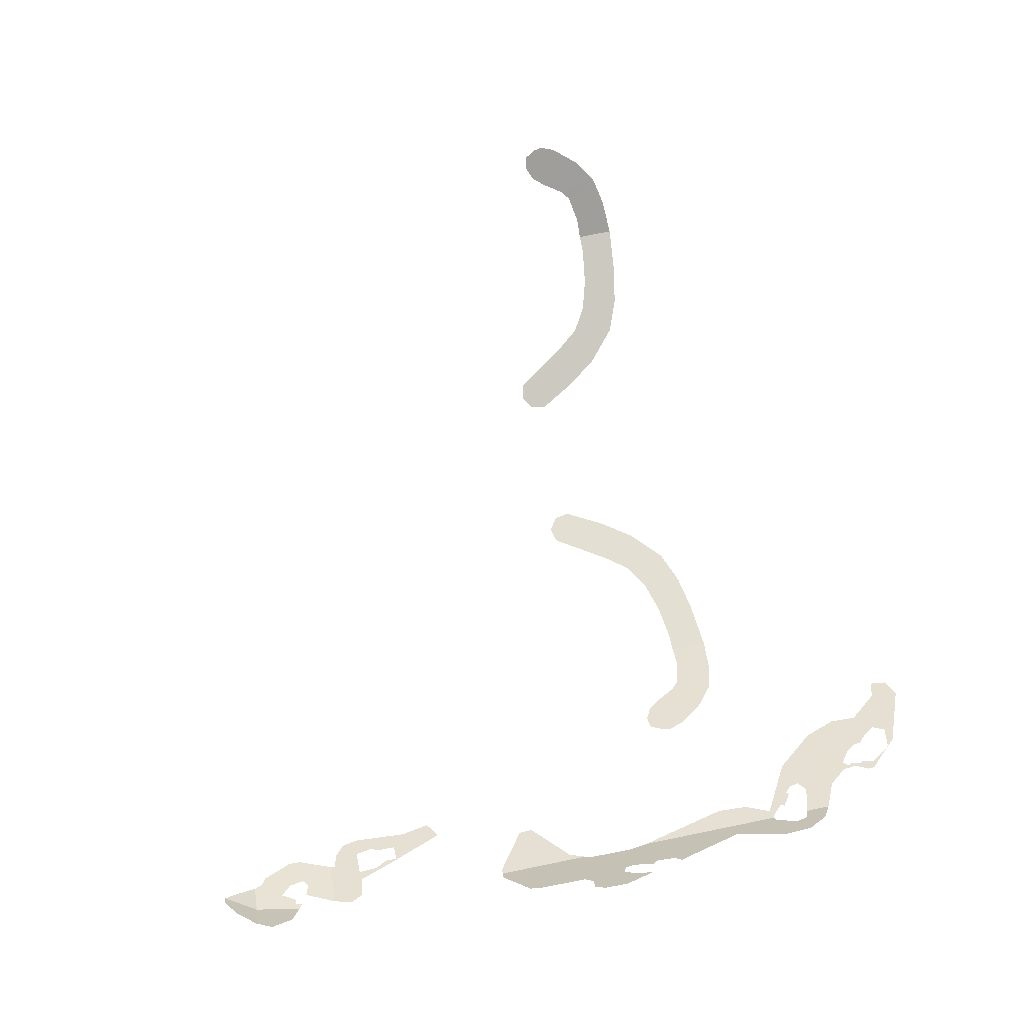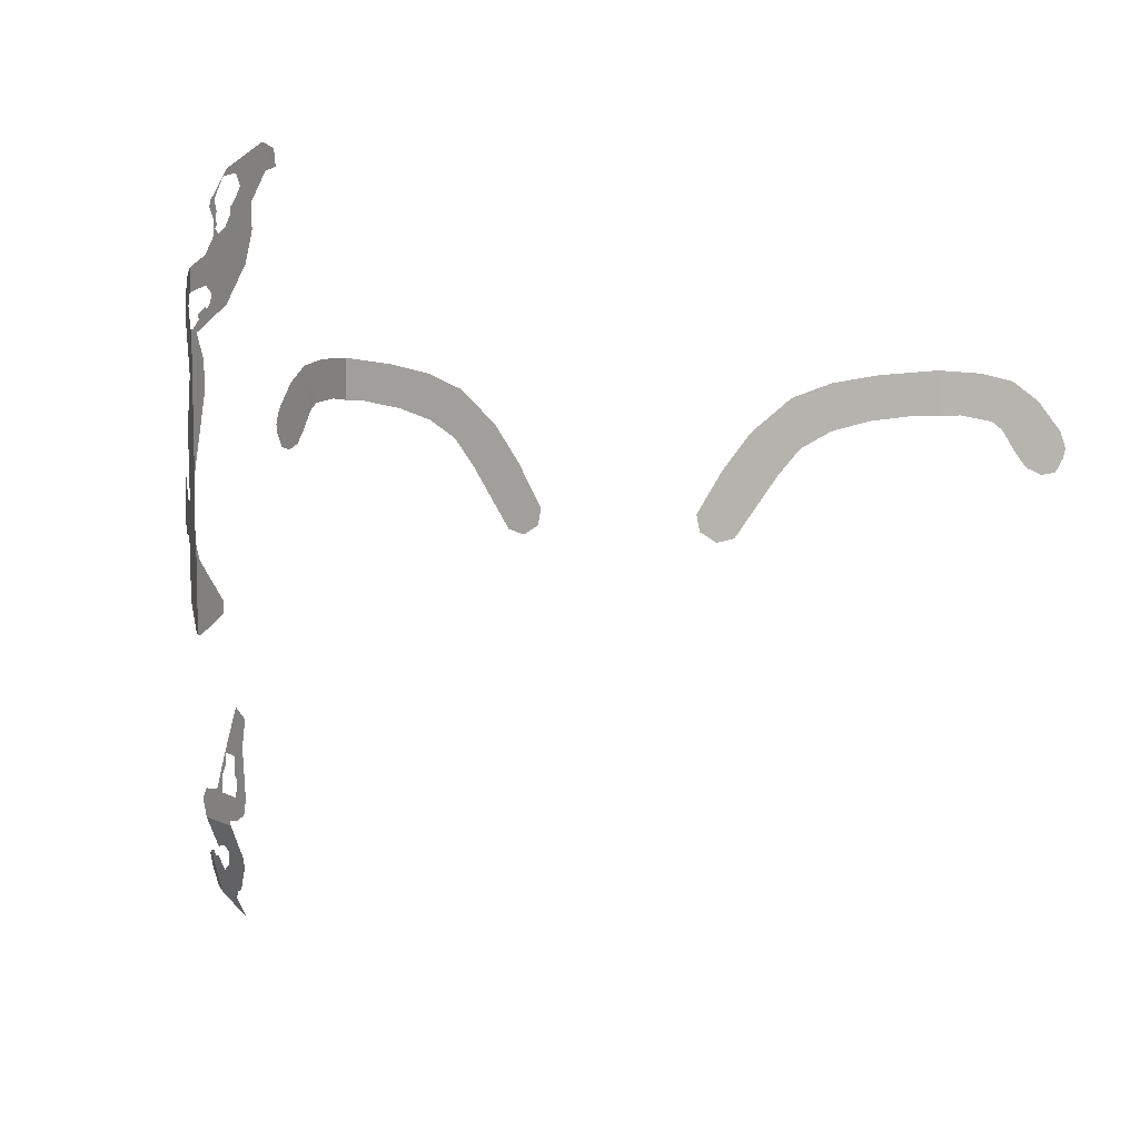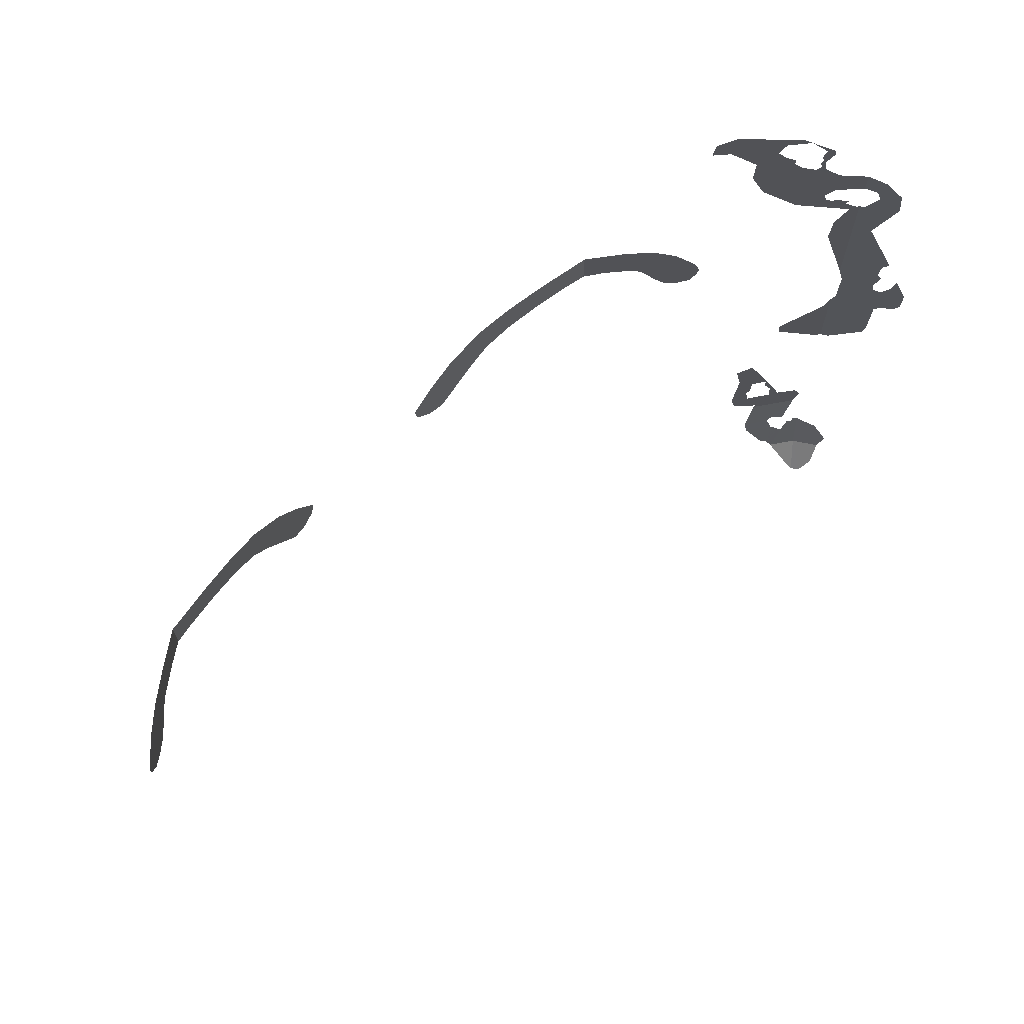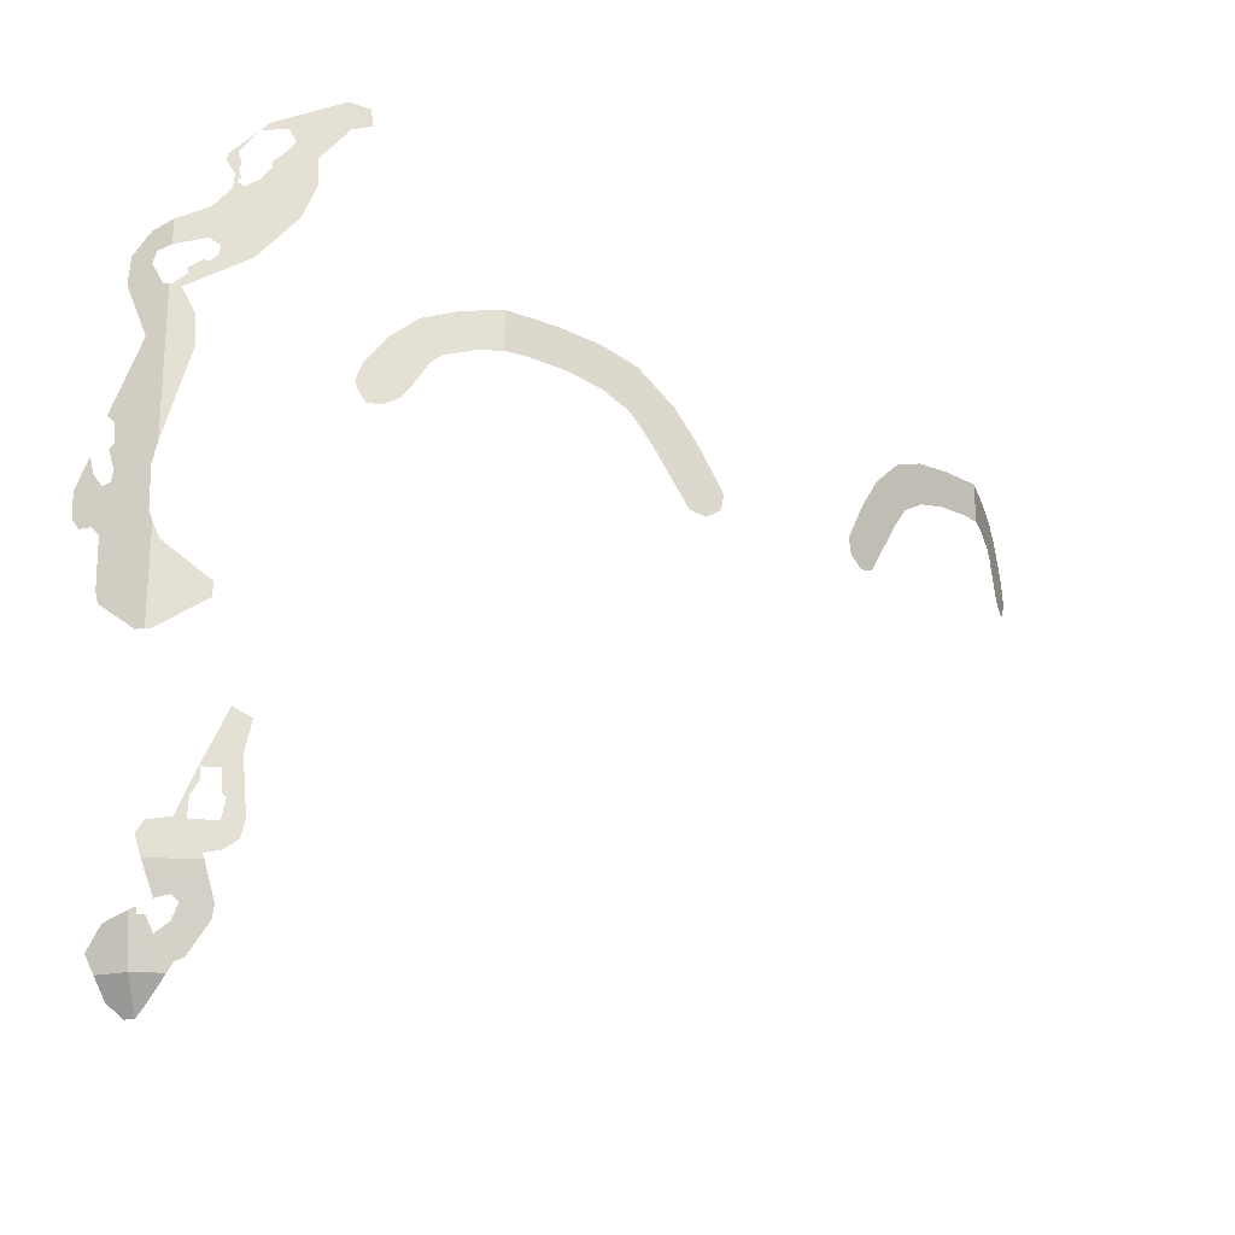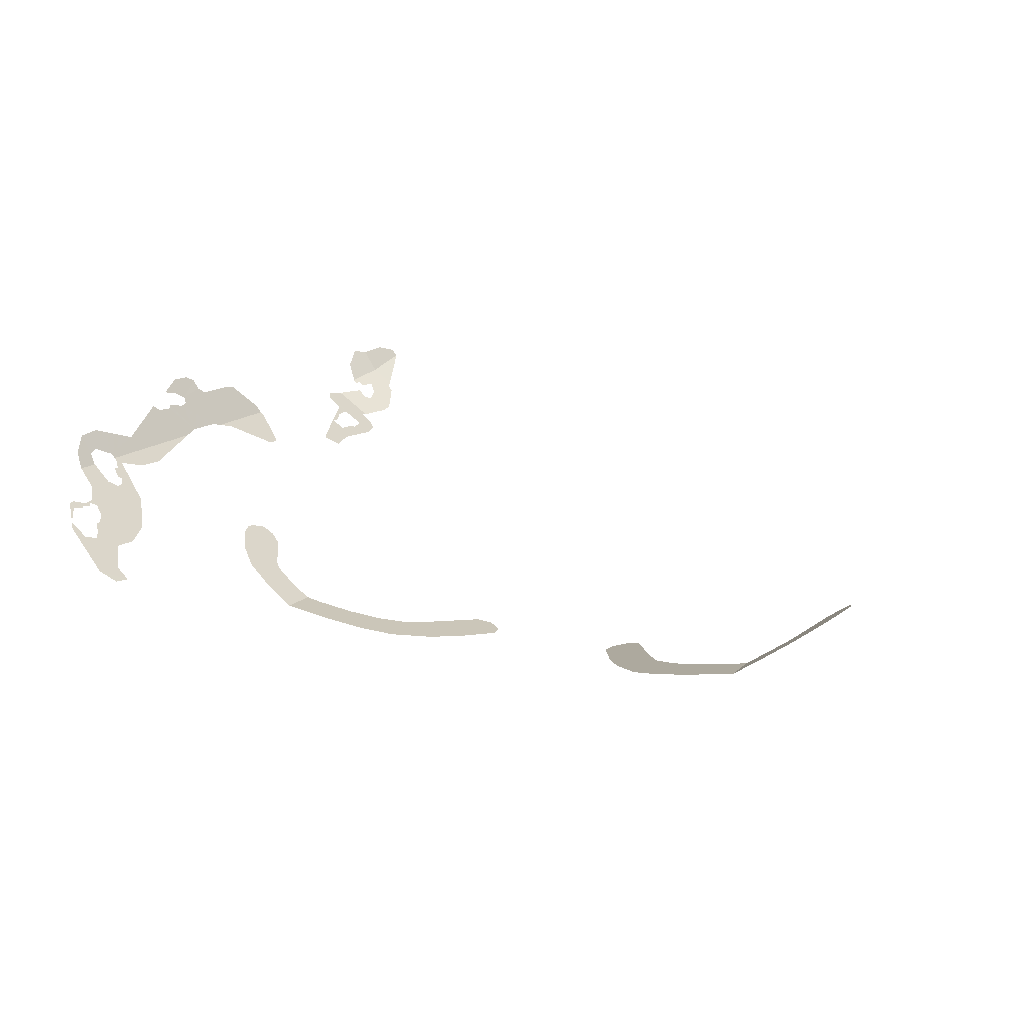
<metadata>
{"format":"obj","ext":"obj","renderer":"f3d","projection":"perspective","resolution":1024,"background":"white","views":[{"elev":76.4,"azim":78.5,"up":"+Z"},{"elev":8.5,"azim":-162.3,"up":"+Y"},{"elev":70.3,"azim":-44.5,"up":"+Y"},{"elev":-23.0,"azim":142.1,"up":"+Y"},{"elev":14.1,"azim":-153.3,"up":"+Z"}]}
</metadata>
<code>
v 0.2875 0.601 -0.5746
v 0.2655 0.6065 -0.5894
v 0.2785 0.639 -0.5806
v 0.302 0.632 -0.5649
v 0.2655 0.6065 -0.5894
v 0.2487 0.6065 -0.6006
v 0.2487 0.642 -0.6006
v 0.2785 0.639 -0.5806
v 0.295 0.594 -0.5696
v 0.2875 0.601 -0.5746
v 0.302 0.632 -0.5649
v 0.3205 0.616 -0.5526
v 0.305 0.5755 -0.5629
v 0.295 0.594 -0.5696
v 0.3205 0.616 -0.5526
v 0.337 0.5915 -0.5415
v 0.324 0.5575 -0.5503
v 0.3395 0.57 -0.5399
v 0.334 0.559 -0.5435
v 0.313 0.5635 -0.5576
v 0.305 0.5755 -0.5629
v 0.337 0.5915 -0.5415
v 0.341 0.578 -0.5389
v 0.313 0.5635 -0.5576
v 0.341 0.578 -0.5389
v 0.3395 0.57 -0.5399
v 0.324 0.5575 -0.5503
v 0.0805 0.504 -0.634
v 0.0675 0.5125 -0.6366
v 0.065 0.5265 -0.6371
v 0.0945 0.5075 -0.6312
v 0.0945 0.5075 -0.6312
v 0.065 0.5265 -0.6371
v 0.085 0.562 -0.6331
v 0.1275 0.558 -0.6247
v 0.1275 0.558 -0.6247
v 0.085 0.562 -0.6331
v 0.1065 0.592 -0.6288
v 0.1445 0.5795 -0.6212
v 0.1445 0.5795 -0.6212
v 0.1065 0.592 -0.6288
v 0.1375 0.6195 -0.6227
v 0.168 0.5935 -0.6166
v 0.168 0.5935 -0.6166
v 0.1375 0.6195 -0.6227
v 0.1685 0.6315 -0.6165
v 0.1975 0.602 -0.6108
v 0.1975 0.602 -0.6108
v 0.1685 0.6315 -0.6165
v 0.204 0.638 -0.6095
v 0.2315 0.6065 -0.604
v 0.2315 0.6065 -0.604
v 0.204 0.638 -0.6095
v 0.2487 0.642 -0.6006
v 0.2487 0.6065 -0.6006
v 0.421 0.7585 -0.4854
v 0.429 0.7645 -0.48
v 0.423 0.753 -0.484
v 0.419 0.7495 -0.4868
v 0.424 0.74 -0.4834
v 0.417 0.7415 -0.4881
v 0.4215 0.7465 -0.4851
v 0.4215 0.7465 -0.4851
v 0.419 0.7495 -0.4868
v 0.423 0.753 -0.484
v 0.408 0.2285 -0.4941
v 0.406 0.207 -0.4955
v 0.3965 0.215 -0.5018
v 0.3935 0.23 -0.5038
v 0.452 0.652 -0.4647
v 0.4575 0.6545 -0.461
v 0.4596 0.6545 -0.4596
v 0.4425 0.6295 -0.4711
v 0.3795 0.7165 -0.5131
v 0.4065 0.749 -0.4951
v 0.417 0.7415 -0.4881
v 0.3795 0.7165 -0.5131
v 0.429 0.689 -0.48
v 0.4305 0.6805 -0.479
v 0.4075 0.6795 -0.4945
v 0.4495 0.6685 -0.4663
v 0.448 0.6645 -0.4673
v 0.436 0.6745 -0.4754
v 0.4385 0.6765 -0.4737
v 0.3795 0.7165 -0.5131
v 0.3695 0.746 -0.5199
v 0.3995 0.7595 -0.4998
v 0.4065 0.749 -0.4951
v 0.4596 0.457 -0.4596
v 0.4615 0.4655 -0.4567
v 0.48 0.4935 -0.4291
v 0.484 0.491 -0.4231
v 0.462 0.5035 -0.456
v 0.4805 0.543 -0.4284
v 0.4795 0.526 -0.4298
v 0.3795 0.7165 -0.5131
v 0.4365 0.723 -0.475
v 0.437 0.6955 -0.4747
v 0.429 0.689 -0.48
v 0.4596 0.457 -0.4596
v 0.484 0.491 -0.4231
v 0.487 0.4585 -0.4186
v 0.4835 0.451 -0.4239
v 0.437 0.6955 -0.4747
v 0.4365 0.723 -0.475
v 0.4596 0.711 -0.4596
v 0.4596 0.6885 -0.4596
v 0.385 0.784 -0.5094
v 0.353 0.822 -0.5309
v 0.3905 0.7955 -0.5058
v 0.419 0.7615 -0.4868
v 0.422 0.7725 -0.4848
v 0.429 0.7645 -0.48
v 0.421 0.7585 -0.4854
v 0.424 0.74 -0.4834
v 0.4215 0.7465 -0.4851
v 0.423 0.753 -0.484
v 0.3905 0.7955 -0.5058
v 0.353 0.822 -0.5309
v 0.4025 0.8 -0.4978
v 0.409 0.7925 -0.4934
v 0.452 0.652 -0.4647
v 0.436 0.6745 -0.4754
v 0.448 0.6645 -0.4673
v 0.4575 0.6545 -0.461
v 0.4075 0.6795 -0.4945
v 0.4305 0.6805 -0.479
v 0.436 0.6745 -0.4754
v 0.452 0.652 -0.4647
v 0.422 0.7725 -0.4848
v 0.409 0.7925 -0.4934
v 0.4285 0.7705 -0.4804
v 0.429 0.7645 -0.48
v 0.417 0.7415 -0.4881
v 0.424 0.74 -0.4834
v 0.4365 0.723 -0.475
v 0.3795 0.7165 -0.5131
v 0.4055 0.245 -0.4958
v 0.408 0.2285 -0.4941
v 0.3935 0.23 -0.5038
v 0.397 0.278 -0.5014
v 0.4215 0.2575 -0.4851
v 0.4215 0.268 -0.4851
v 0.4245 0.263 -0.483
v 0.427 0.2465 -0.4814
v 0.4675 0.1385 -0.4208
v 0.4535 0.165 -0.4535
v 0.4635 0.1575 -0.4351
v 0.4245 0.263 -0.483
v 0.4215 0.268 -0.4851
v 0.4055 0.314 -0.4958
v 0.4355 0.2305 -0.4757
v 0.427 0.2465 -0.4814
v 0.4245 0.263 -0.483
v 0.4275 0.229 -0.481
v 0.427 0.2465 -0.4814
v 0.4355 0.2305 -0.4757
v 0.4675 0.1385 -0.4208
v 0.461 0.1235 -0.4239
v 0.4461 0.1235 -0.4461
v 0.4535 0.165 -0.4535
v 0.3705 0.7695 -0.5192
v 0.385 0.784 -0.5094
v 0.392 0.7735 -0.5048
v 0.3695 0.746 -0.5199
v 0.3705 0.7695 -0.5192
v 0.35 0.797 -0.5329
v 0.353 0.822 -0.5309
v 0.385 0.784 -0.5094
v 0.3695 0.746 -0.5199
v 0.392 0.7735 -0.5048
v 0.3995 0.7655 -0.4998
v 0.3995 0.7595 -0.4998
v 0.428 0.104 -0.4391
v 0.4245 0.1235 -0.4607
v 0.4461 0.1235 -0.4461
v 0.4301 0.0964 -0.4301
v 0.353 0.822 -0.5309
v 0.35 0.797 -0.5329
v 0.336 0.8005 -0.5422
v 0.338 0.816 -0.5409
v 0.4525 0.2 -0.4643
v 0.416 0.2 -0.4888
v 0.4175 0.2045 -0.4878
v 0.4085 0.249 -0.4938
v 0.4055 0.245 -0.4958
v 0.397 0.278 -0.5014
v 0.409 0.2675 -0.4934
v 0.397 0.278 -0.5014
v 0.3925 0.305 -0.5044
v 0.4055 0.314 -0.4958
v 0.4275 0.229 -0.481
v 0.457 0.2175 -0.4613
v 0.4525 0.2 -0.4643
v 0.4175 0.2045 -0.4878
v 0.4275 0.229 -0.481
v 0.4175 0.2045 -0.4878
v 0.406 0.207 -0.4955
v 0.408 0.2285 -0.4941
v 0.409 0.2675 -0.4934
v 0.397 0.278 -0.5014
v 0.4055 0.314 -0.4958
v 0.4215 0.268 -0.4851
v 0.441 0.602 -0.4721
v 0.4425 0.6295 -0.4711
v 0.4596 0.6545 -0.4596
v 0.4596 0.5205 -0.4596
v 0.4555 0.372 -0.4623
v 0.4545 0.4425 -0.463
v 0.4596 0.457 -0.4596
v 0.421 0.3975 -0.4854
v 0.4205 0.41 -0.4858
v 0.4545 0.4425 -0.463
v 0.4555 0.372 -0.4623
v 0.4275 0.229 -0.481
v 0.4355 0.2305 -0.4757
v 0.4515 0.228 -0.4651
v 0.457 0.2175 -0.4613
v 0.4596 0.372 -0.4596
v 0.4555 0.372 -0.4623
v 0.4596 0.457 -0.4596
v 0.462 0.5035 -0.456
v 0.4795 0.526 -0.4298
v 0.482 0.521 -0.4261
v 0.479 0.5025 -0.4305
v 0.431 0.176 -0.4717
v 0.416 0.2 -0.4888
v 0.4525 0.2 -0.4643
v 0.4405 0.173 -0.4644
v 0.416 0.134 -0.4694
v 0.405 0.1595 -0.4842
v 0.428 0.158 -0.4684
v 0.4215 0.131 -0.4648
v 0.405 0.1595 -0.4842
v 0.405 0.17 -0.4873
v 0.4255 0.171 -0.4739
v 0.428 0.158 -0.4684
v 0.416 0.2 -0.4888
v 0.431 0.176 -0.4717
v 0.4255 0.171 -0.4739
v 0.405 0.17 -0.4873
v 0.4215 0.131 -0.4648
v 0.428 0.158 -0.4684
v 0.4365 0.1495 -0.4602
v 0.4245 0.1235 -0.4607
v 0.4461 0.1235 -0.4461
v 0.4245 0.1235 -0.4607
v 0.4365 0.1495 -0.4602
v 0.4435 0.1625 -0.4593
v 0.448 0.107 -0.4192
v 0.4461 0.1235 -0.4461
v 0.461 0.1235 -0.4239
v 0.469 0.612 -0.4456
v 0.4625 0.655 -0.4552
v 0.4795 0.659 -0.4298
v 0.4461 0.1235 -0.4461
v 0.4435 0.1625 -0.4593
v 0.448 0.162 -0.4562
v 0.4665 0.685 -0.4493
v 0.4695 0.7035 -0.4448
v 0.4785 0.684 -0.4313
v 0.4685 0.6745 -0.4463
v 0.4596 0.6885 -0.4596
v 0.4596 0.711 -0.4596
v 0.4695 0.7035 -0.4448
v 0.4665 0.685 -0.4493
v 0.4535 0.165 -0.4535
v 0.4461 0.1235 -0.4461
v 0.448 0.162 -0.4562
v 0.449 0.1675 -0.4572
v 0.4685 0.6745 -0.4463
v 0.4785 0.684 -0.4313
v 0.4795 0.659 -0.4298
v 0.4625 0.655 -0.4552
v 0.462 0.5035 -0.456
v 0.4596 0.5205 -0.4596
v 0.469 0.612 -0.4456
v 0.4805 0.543 -0.4284
v 0.4596 0.6545 -0.4596
v 0.4625 0.655 -0.4552
v 0.469 0.612 -0.4456
v 0.4596 0.5205 -0.4596
v 0.435 0.0965 -0.4231
v 0.4301 0.0964 -0.4301
v 0.4461 0.1235 -0.4461
v 0.448 0.107 -0.4192
v 0.4815 0.396 -0.4269
v 0.464 0.372 -0.453
v 0.4835 0.451 -0.4239
v 0.483 0.406 -0.4246
v 0.4596 0.372 -0.4596
v 0.4596 0.457 -0.4596
v 0.4835 0.451 -0.4239
v 0.464 0.372 -0.453
v 0.4615 0.4655 -0.4567
v 0.462 0.5035 -0.456
v 0.479 0.5025 -0.4305
v 0.48 0.4935 -0.4291
v 0.497 0.49 -0.4037
v 0.4885 0.5025 -0.4163
v 0.4905 0.518 -0.4133
v 0.4805 0.543 -0.4284
v 0.469 0.612 -0.4456
v 0.484 0.5495 -0.4231
v 0.493 0.4585 -0.4096
v 0.487 0.4585 -0.4186
v 0.484 0.491 -0.4231
v 0.4965 0.4675 -0.4044
v 0.497 0.49 -0.4037
v 0.4965 0.4675 -0.4044
v 0.484 0.491 -0.4231
v 0.4885 0.5025 -0.4163
v -0.2785 0.639 -0.5806
v -0.2655 0.6065 -0.5894
v -0.2875 0.601 -0.5746
v -0.302 0.632 -0.5649
v -0.2487 0.642 -0.6006
v -0.2487 0.6065 -0.6006
v -0.2655 0.6065 -0.5894
v -0.2785 0.639 -0.5806
v -0.302 0.632 -0.5649
v -0.2875 0.601 -0.5746
v -0.295 0.594 -0.5696
v -0.3205 0.616 -0.5526
v -0.3205 0.616 -0.5526
v -0.295 0.594 -0.5696
v -0.305 0.5755 -0.5629
v -0.337 0.5915 -0.5415
v -0.3395 0.57 -0.5399
v -0.324 0.5575 -0.5503
v -0.334 0.559 -0.5435
v -0.337 0.5915 -0.5415
v -0.305 0.5755 -0.5629
v -0.313 0.5635 -0.5576
v -0.341 0.578 -0.5389
v -0.3395 0.57 -0.5399
v -0.341 0.578 -0.5389
v -0.313 0.5635 -0.5576
v -0.324 0.5575 -0.5503
v -0.065 0.5265 -0.6371
v -0.0675 0.5125 -0.6366
v -0.0805 0.504 -0.634
v -0.0945 0.5075 -0.6312
v -0.085 0.562 -0.6331
v -0.065 0.5265 -0.6371
v -0.0945 0.5075 -0.6312
v -0.1275 0.558 -0.6247
v -0.1065 0.592 -0.6288
v -0.085 0.562 -0.6331
v -0.1275 0.558 -0.6247
v -0.1445 0.5795 -0.6212
v -0.1375 0.6195 -0.6227
v -0.1065 0.592 -0.6288
v -0.1445 0.5795 -0.6212
v -0.168 0.5935 -0.6166
v -0.1685 0.6315 -0.6165
v -0.1375 0.6195 -0.6227
v -0.168 0.5935 -0.6166
v -0.1975 0.602 -0.6108
v -0.204 0.638 -0.6095
v -0.1685 0.6315 -0.6165
v -0.1975 0.602 -0.6108
v -0.2315 0.6065 -0.604
v -0.2487 0.642 -0.6006
v -0.204 0.638 -0.6095
v -0.2315 0.6065 -0.604
v -0.2487 0.6065 -0.6006
g mesh7058983
f 1 2 3
f 3 4 1
f 5 6 7
f 7 8 5
f 9 10 11
f 11 12 9
f 13 14 15
f 15 16 13
f 17 18 19
f 20 21 22
f 22 23 20
f 24 25 26
f 26 27 24
f 28 29 30
f 30 31 28
f 32 33 34
f 34 35 32
f 36 37 38
f 38 39 36
f 40 41 42
f 42 43 40
f 44 45 46
f 46 47 44
f 48 49 50
f 50 51 48
f 52 53 54
f 54 55 52
f 56 57 58
f 58 59 56
f 60 61 62
f 63 64 65
f 66 67 68
f 68 69 66
f 70 71 72
f 72 73 70
f 74 75 76
f 77 78 79
f 79 80 77
f 81 82 83
f 83 84 81
f 85 86 87
f 87 88 85
f 89 90 91
f 91 92 89
f 93 94 95
f 96 97 98
f 98 99 96
f 100 101 102
f 102 103 100
f 104 105 106
f 106 107 104
f 108 109 110
f 111 112 113
f 113 114 111
f 115 116 117
f 118 119 120
f 120 121 118
f 122 123 124
f 124 125 122
f 126 127 128
f 128 129 126
f 130 131 132
f 132 133 130
f 134 135 136
f 136 137 134
f 138 139 140
f 140 141 138
f 142 143 144
f 144 145 142
f 146 147 148
f 149 150 151
f 152 153 154
f 155 156 157
f 158 159 160
f 160 161 158
f 162 163 164
f 164 165 162
f 166 167 168
f 168 169 166
f 170 171 172
f 172 173 170
f 174 175 176
f 176 177 174
f 178 179 180
f 180 181 178
f 182 183 184
f 185 186 187
f 187 188 185
f 189 190 191
f 192 193 194
f 194 195 192
f 196 197 198
f 198 199 196
f 200 201 202
f 202 203 200
f 204 205 206
f 206 207 204
f 208 209 210
f 211 212 213
f 213 214 211
f 215 216 217
f 217 218 215
f 219 220 221
f 222 223 224
f 224 225 222
f 226 227 228
f 228 229 226
f 230 231 232
f 232 233 230
f 234 235 236
f 236 237 234
f 238 239 240
f 240 241 238
f 242 243 244
f 244 245 242
f 246 247 248
f 248 249 246
f 250 251 252
f 253 254 255
f 256 257 258
f 259 260 261
f 261 262 259
f 263 264 265
f 265 266 263
f 267 268 269
f 269 270 267
f 271 272 273
f 273 274 271
f 275 276 277
f 277 278 275
f 279 280 281
f 281 282 279
f 283 284 285
f 285 286 283
f 287 288 289
f 289 290 287
f 291 292 293
f 293 294 291
f 295 296 297
f 297 298 295
f 299 300 301
f 302 303 304
f 305 306 307
f 307 308 305
f 309 310 311
f 311 312 309
g mesh7058984
f 313 314 315
f 315 316 313
f 317 318 319
f 319 320 317
f 321 322 323
f 323 324 321
f 325 326 327
f 327 328 325
f 329 330 331
f 332 333 334
f 334 335 332
f 336 337 338
f 338 339 336
f 340 341 342
f 342 343 340
f 344 345 346
f 346 347 344
f 348 349 350
f 350 351 348
f 352 353 354
f 354 355 352
f 356 357 358
f 358 359 356
f 360 361 362
f 362 363 360
f 364 365 366
f 366 367 364

</code>
